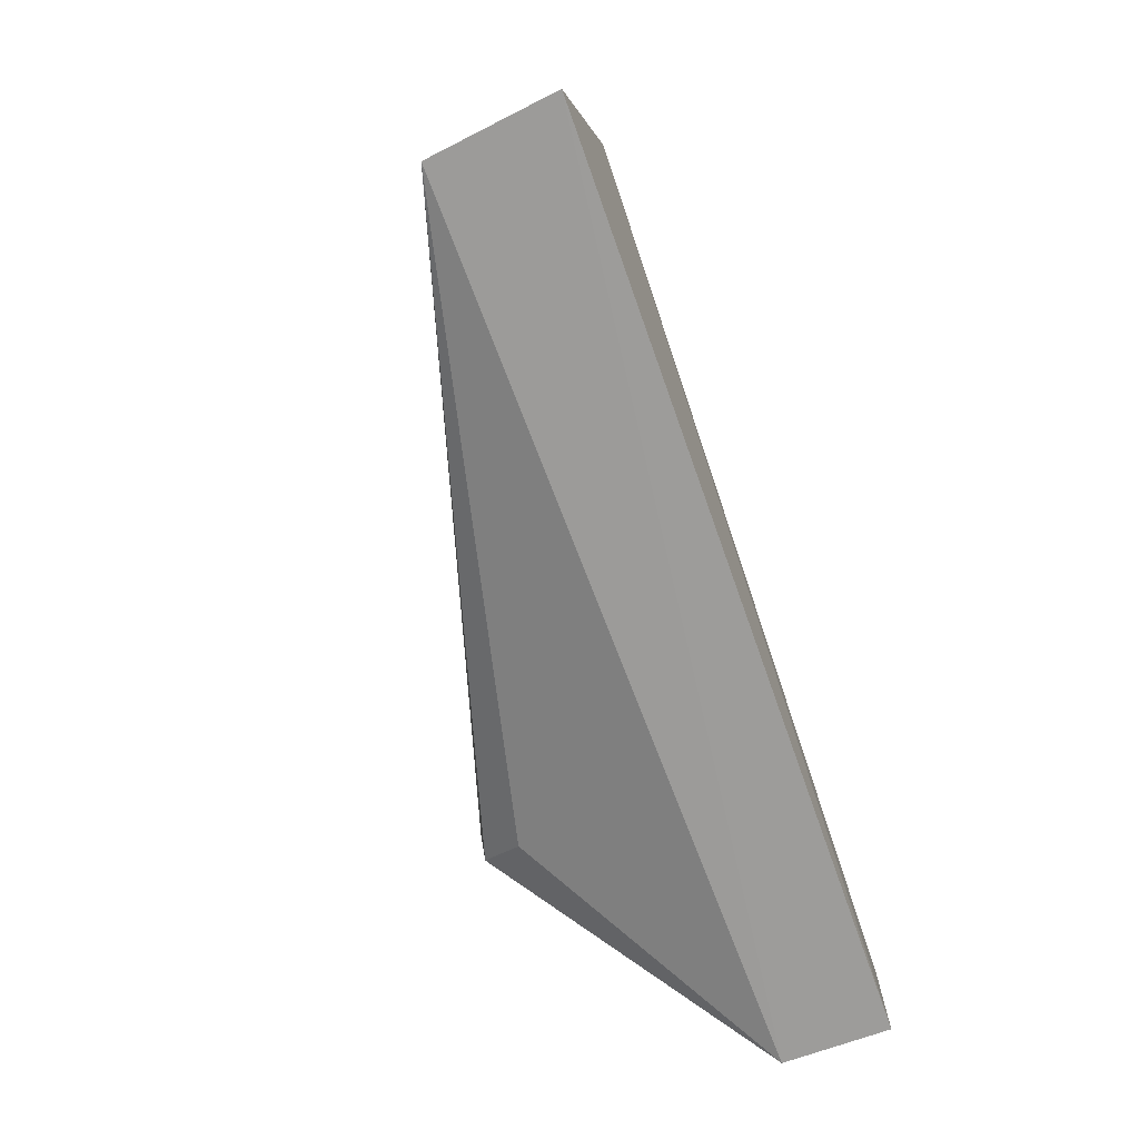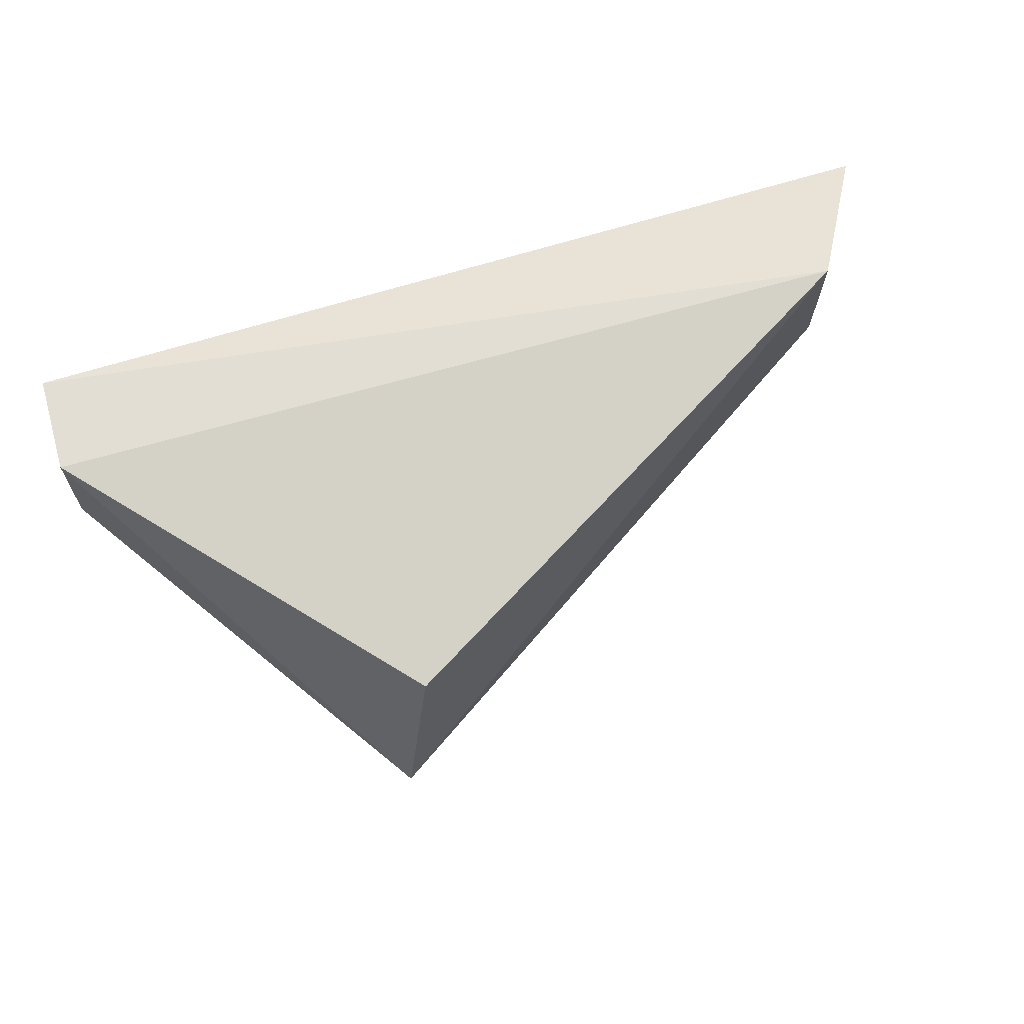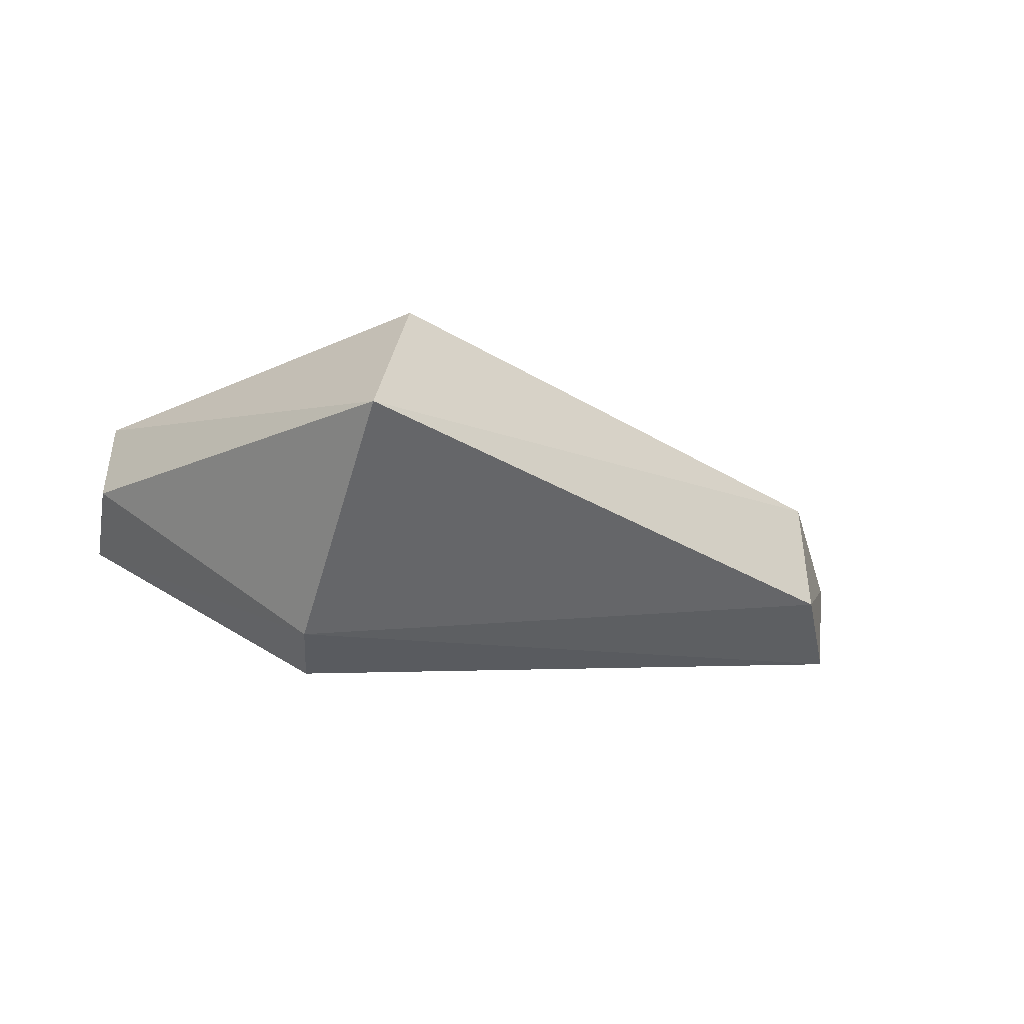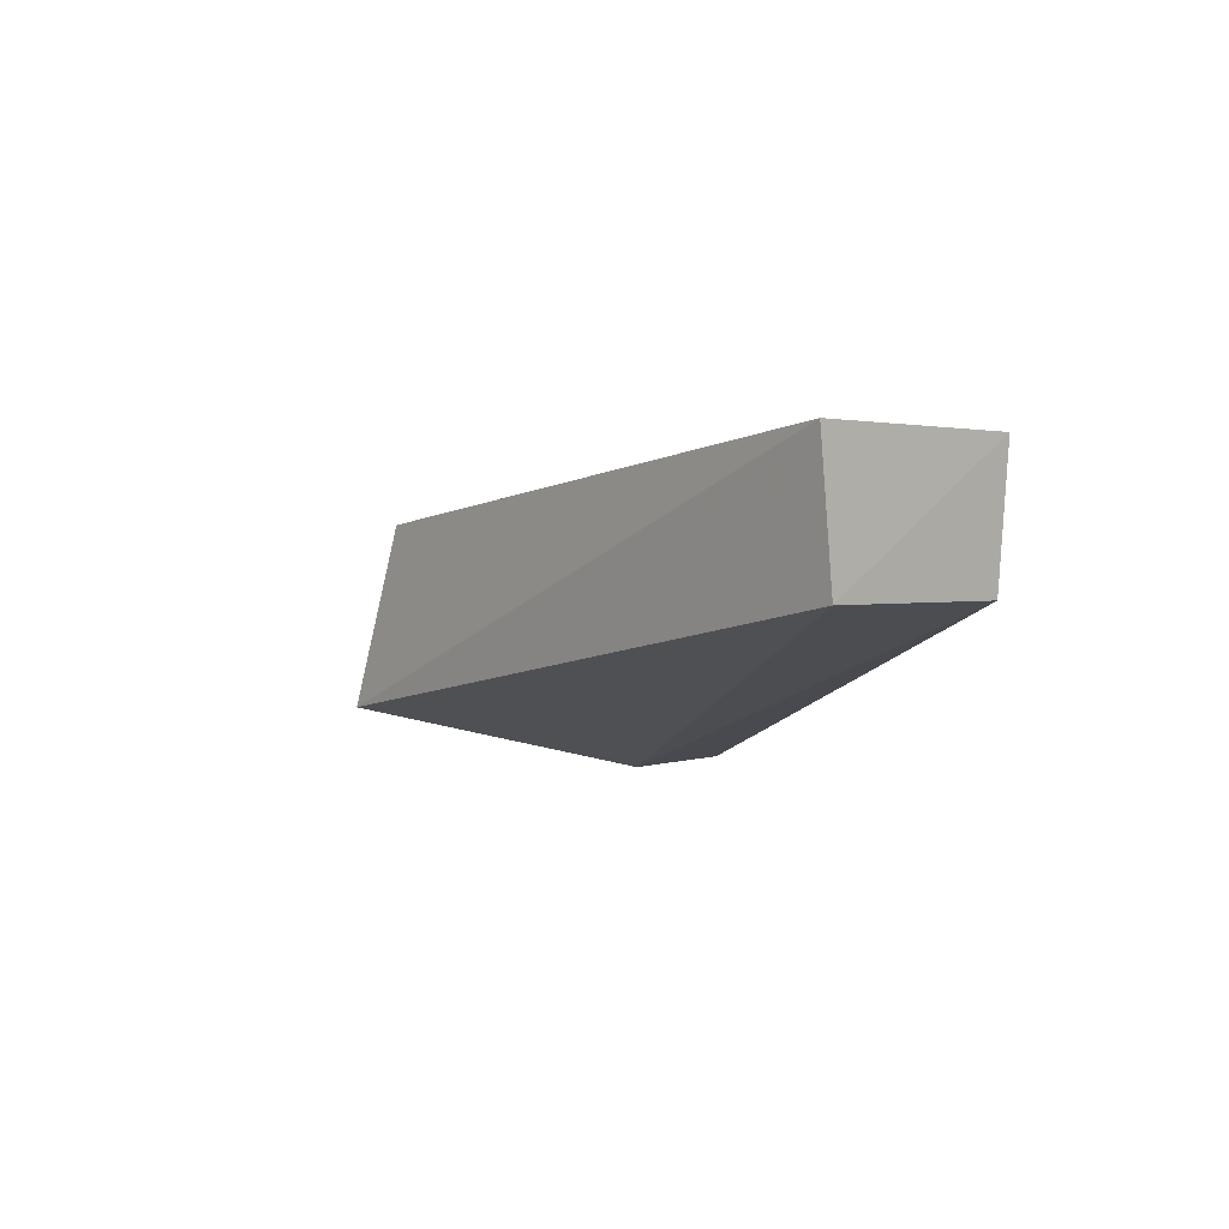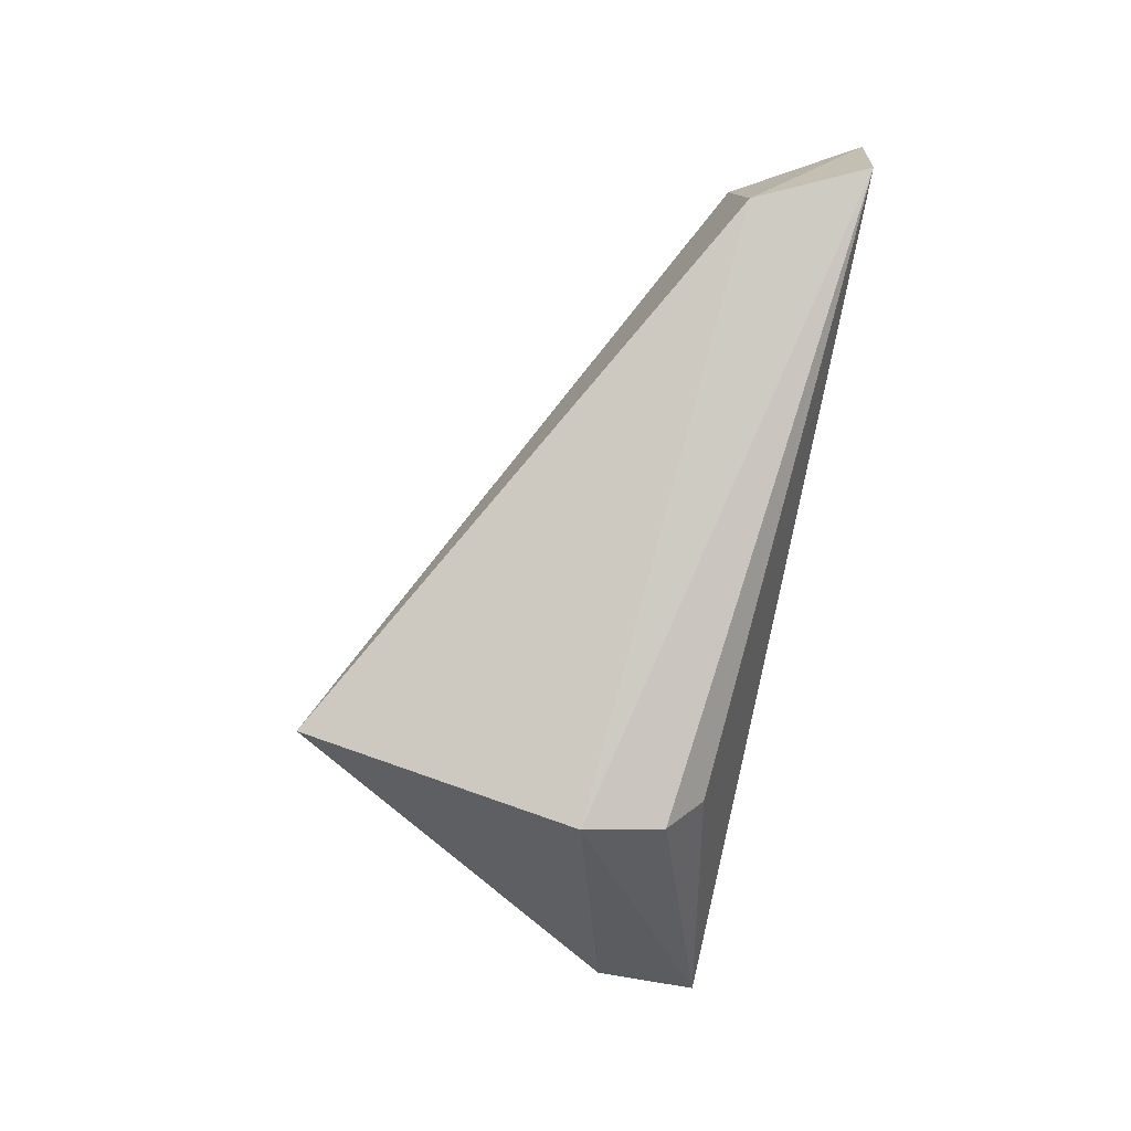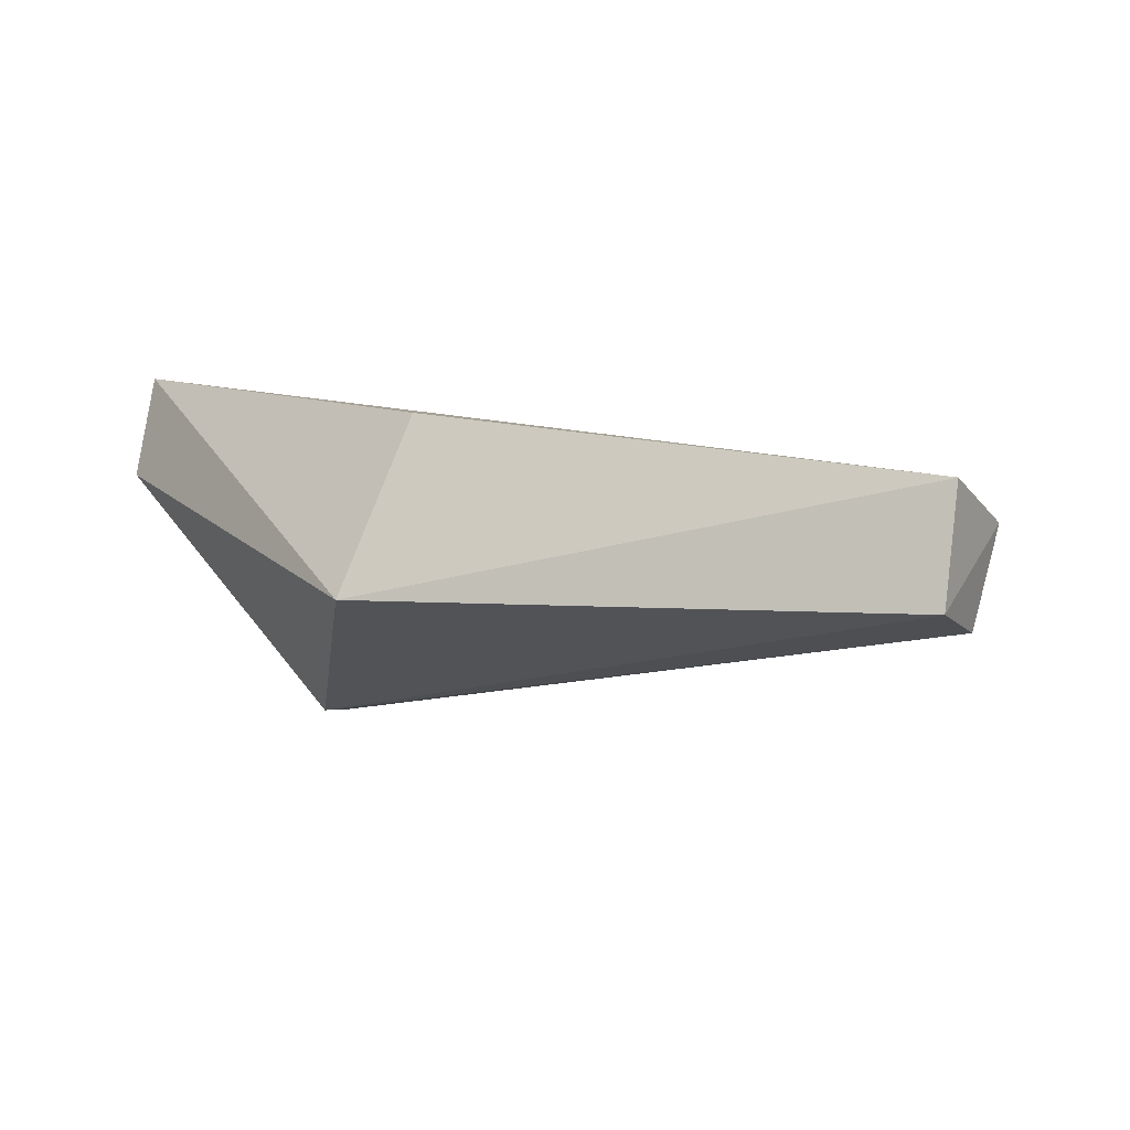
<metadata>
{"format":"obj","ext":"obj","renderer":"f3d","projection":"perspective","resolution":1024,"background":"white","views":[{"elev":-71.3,"azim":109.7,"up":"+Z"},{"elev":66.7,"azim":-16.0,"up":"+Y"},{"elev":-42.9,"azim":-11.1,"up":"+Y"},{"elev":2.9,"azim":82.7,"up":"+Y"},{"elev":-76.5,"azim":80.5,"up":"+Y"},{"elev":79.8,"azim":8.3,"up":"+Z"}]}
</metadata>
<code>
v 0.416 0.01453 -0.01969
v 0.4971 0.03937 -0.04236
v 0.4241 0.04567 0.0111
v 0.3861 0.05462 -0.02756
v 0.3861 0.04138 -0.04024
v 0.4905 0.05649 -0.02689
v 0.4197 0.02299 0.01599
v 0.4197 0.02109 -0.03432
v 0.4992 0.05495 -0.04278
v 0.3861 0.04168 -0.02733
v 0.491 0.03871 -0.02811
v 0.4173 0.01593 -0.02982
v 0.3861 0.05462 -0.04024
f 6 4 3
f 7 3 4
f 7 6 3
f 8 5 2
f 9 2 5
f 10 5 1
f 10 1 7
f 10 7 4
f 10 4 5
f 11 7 1
f 11 1 2
f 11 6 7
f 11 9 6
f 11 2 9
f 12 8 2
f 12 2 1
f 12 1 5
f 12 5 8
f 13 9 5
f 13 5 4
f 13 4 6
f 13 6 9

</code>
